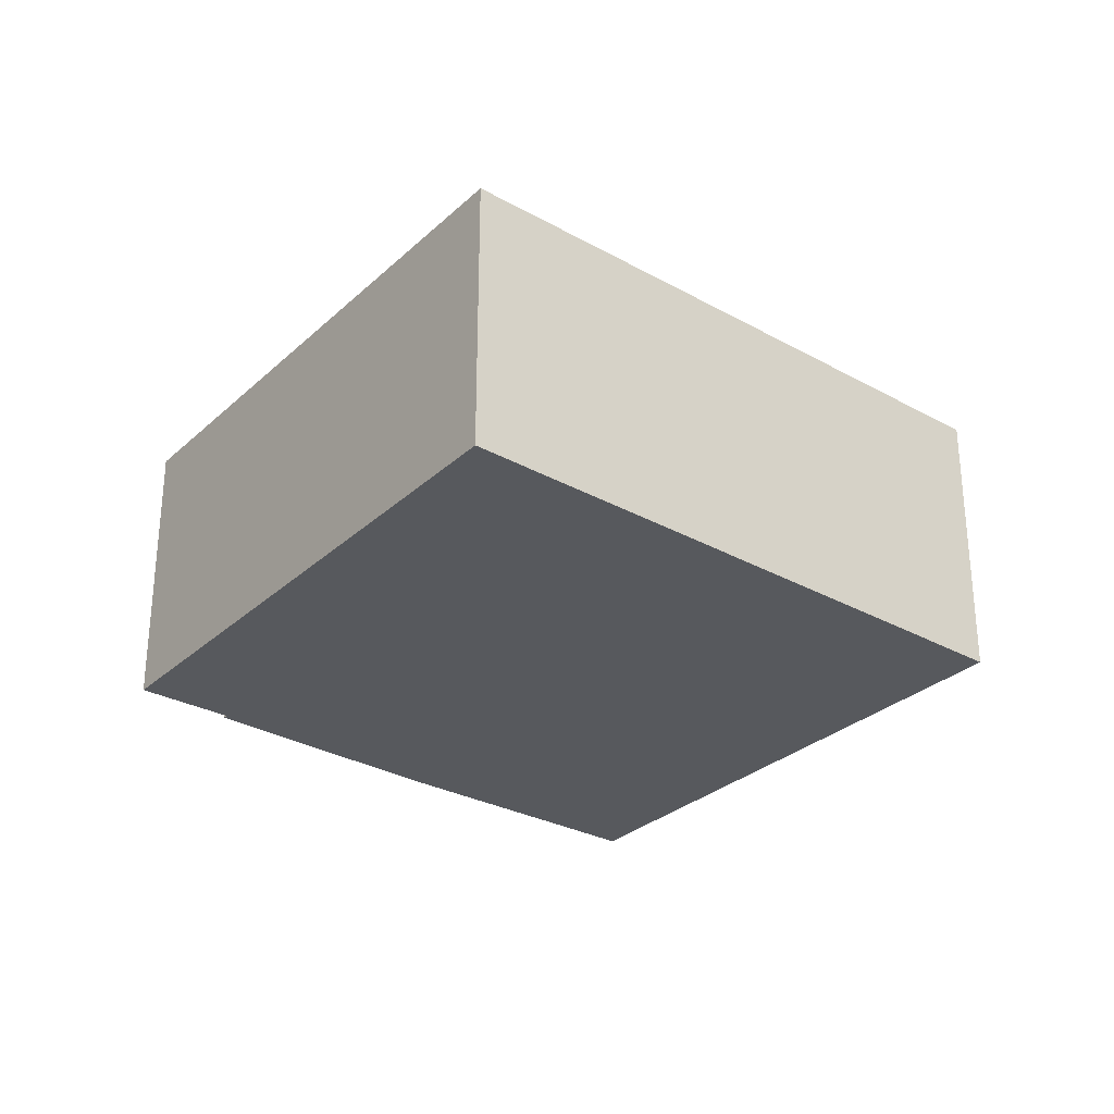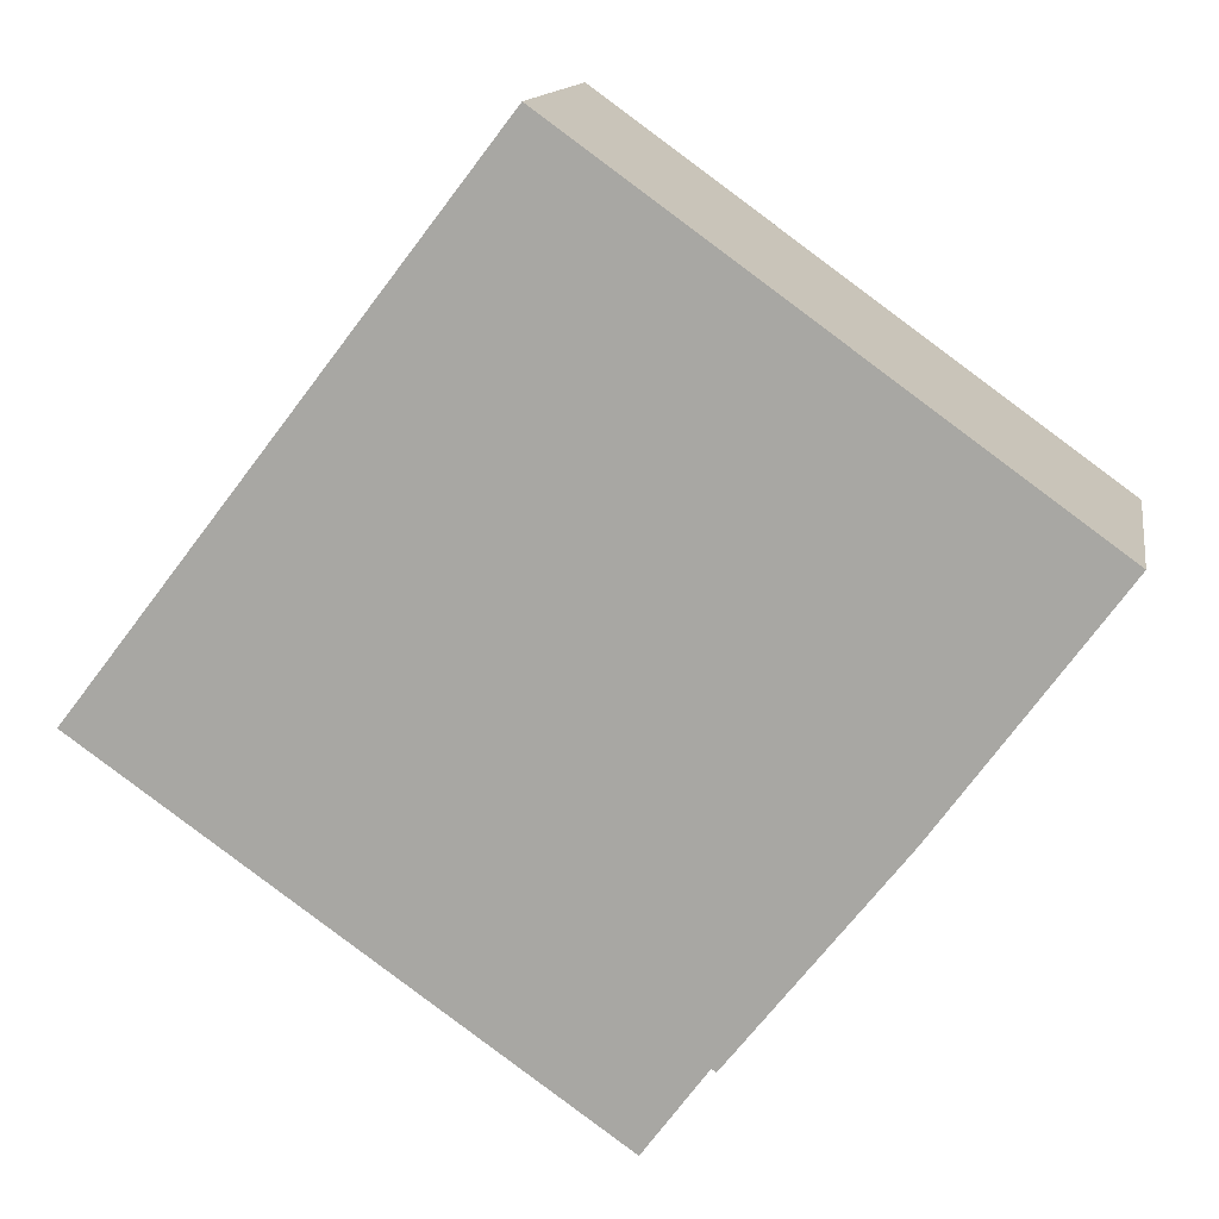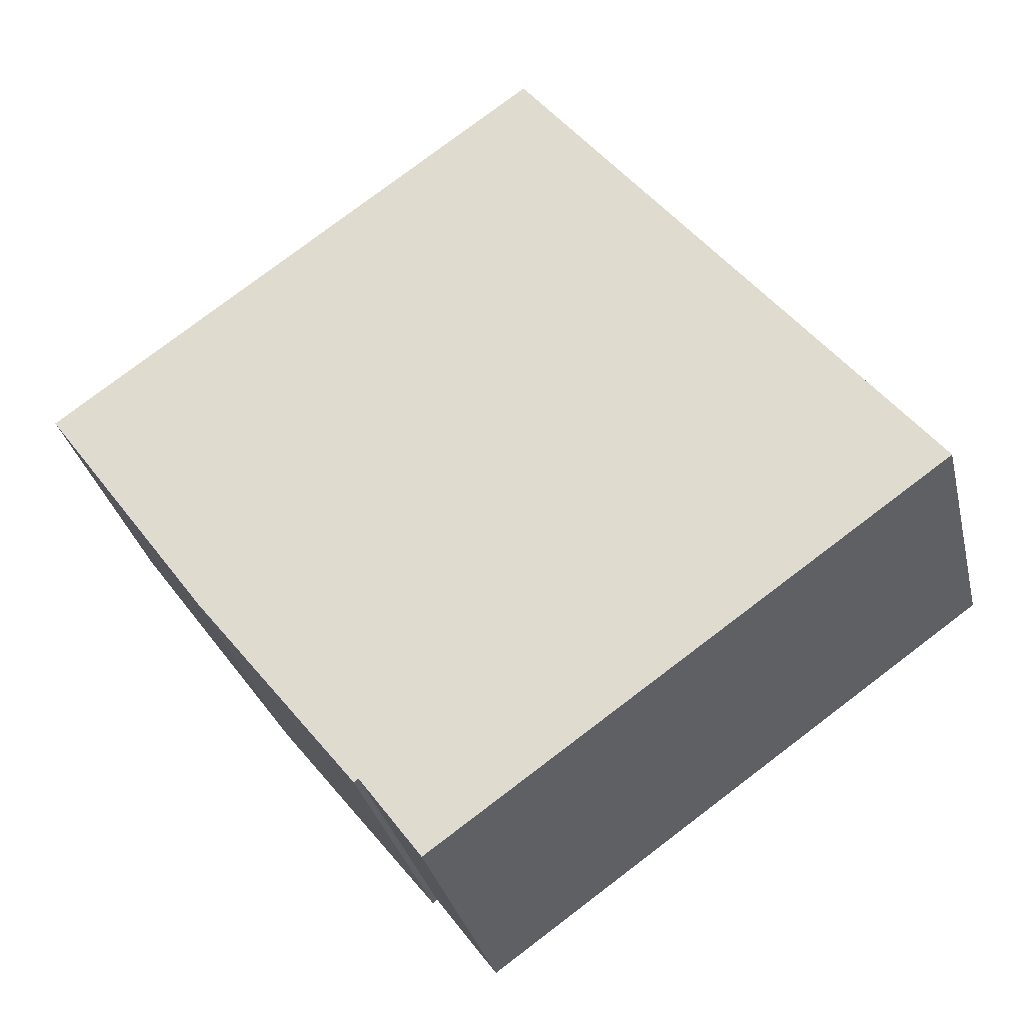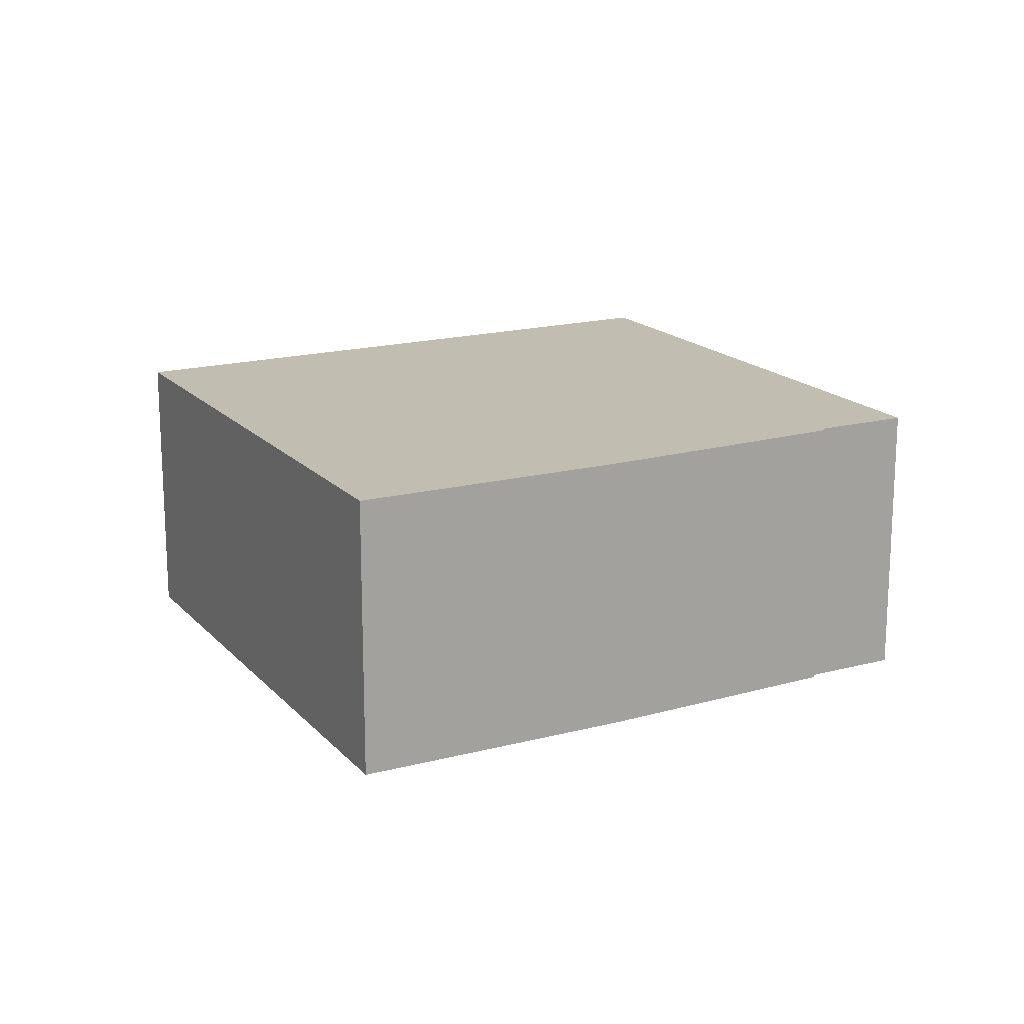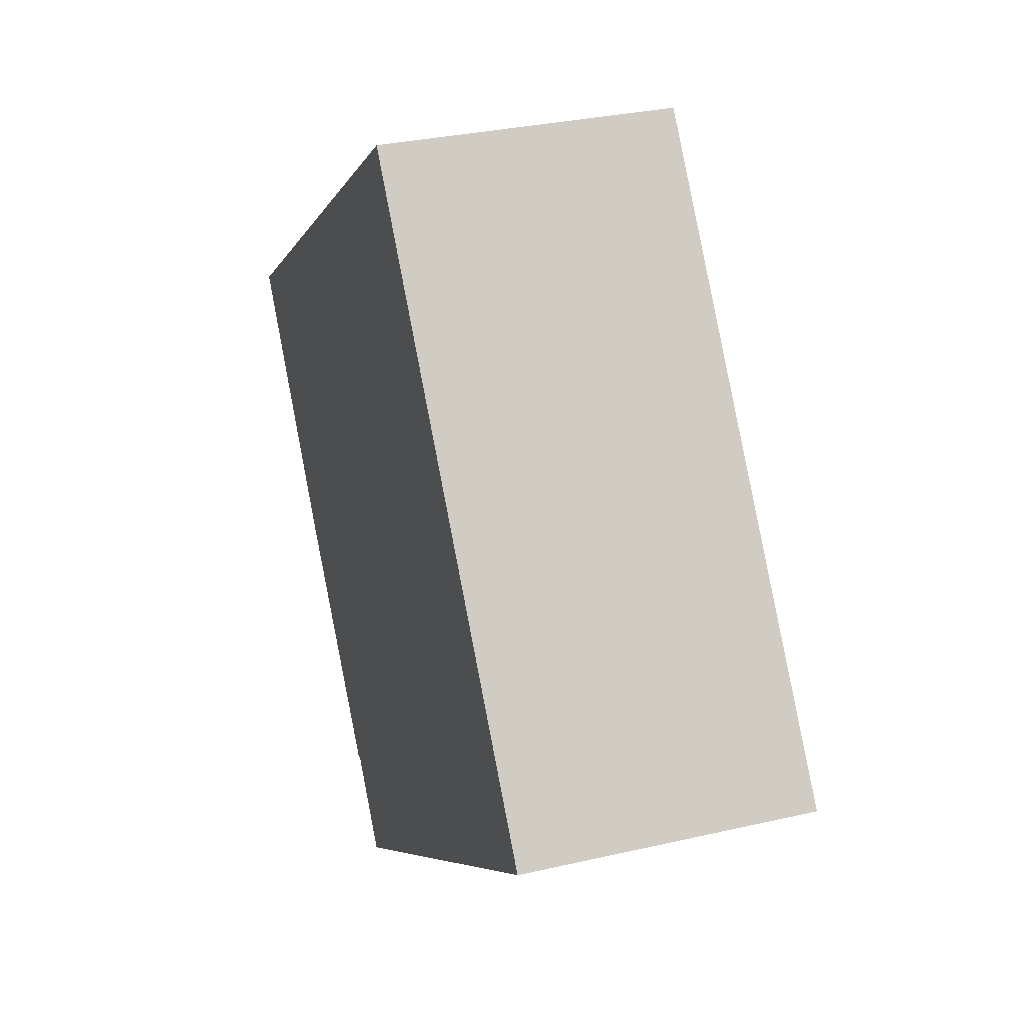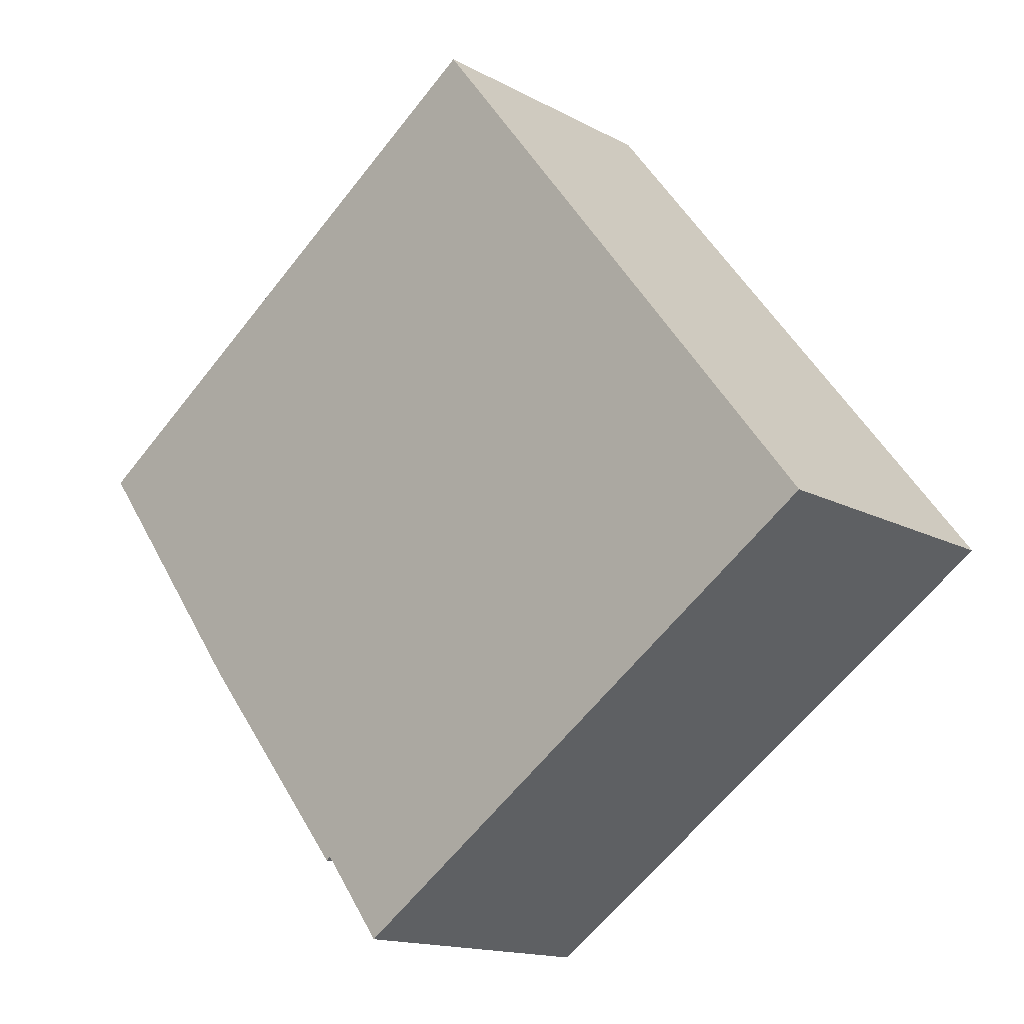
<metadata>
{"format":"obj","ext":"obj","renderer":"f3d","projection":"perspective","resolution":1024,"background":"white","views":[{"elev":-29.6,"azim":-91.9,"up":"+Y"},{"elev":13.3,"azim":9.4,"up":"+Z"},{"elev":-31.9,"azim":-167.1,"up":"+Z"},{"elev":17.0,"azim":98.3,"up":"+Y"},{"elev":31.2,"azim":-108.3,"up":"+Z"},{"elev":-14.9,"azim":-139.1,"up":"+Z"}]}
</metadata>
<code>
v  0 2.811 1.721e-16
v  5.183 2.811 -3.045
v  4.883 2.811 -3.453
v  5.48 2.811 -2.642
v  7.125 2.811 -0.645
v  8.805 2.811 1.663
v  3.957 2.811 5.159
v  5.523 2.811 -2.674
v  4.883 2.114e-16 -3.453
v  0 0 0
v  5.523 1.637e-16 -2.674
v  5.48 1.618e-16 -2.642
v  3.957 -3.159e-16 5.159
v  8.805 -1.018e-16 1.663
v  7.125 3.949e-17 -0.645
v  5.183 1.865e-16 -3.045
g defaultobject
f 1 2 3
f 2 1 4
f 4 1 5
f 5 1 6
f 6 1 7
f 5 8 4
f 9 1 3
f 1 9 10
f 11 4 8
f 4 11 12
f 10 7 1
f 7 10 13
f 13 6 7
f 6 13 14
f 14 5 6
f 5 14 15
f 15 8 5
f 8 15 11
f 2 9 3
f 9 2 4
f 9 4 16
f 16 4 12
f 9 13 10
f 13 9 16
f 13 16 12
f 13 12 14
f 14 12 11
f 14 11 15

</code>
